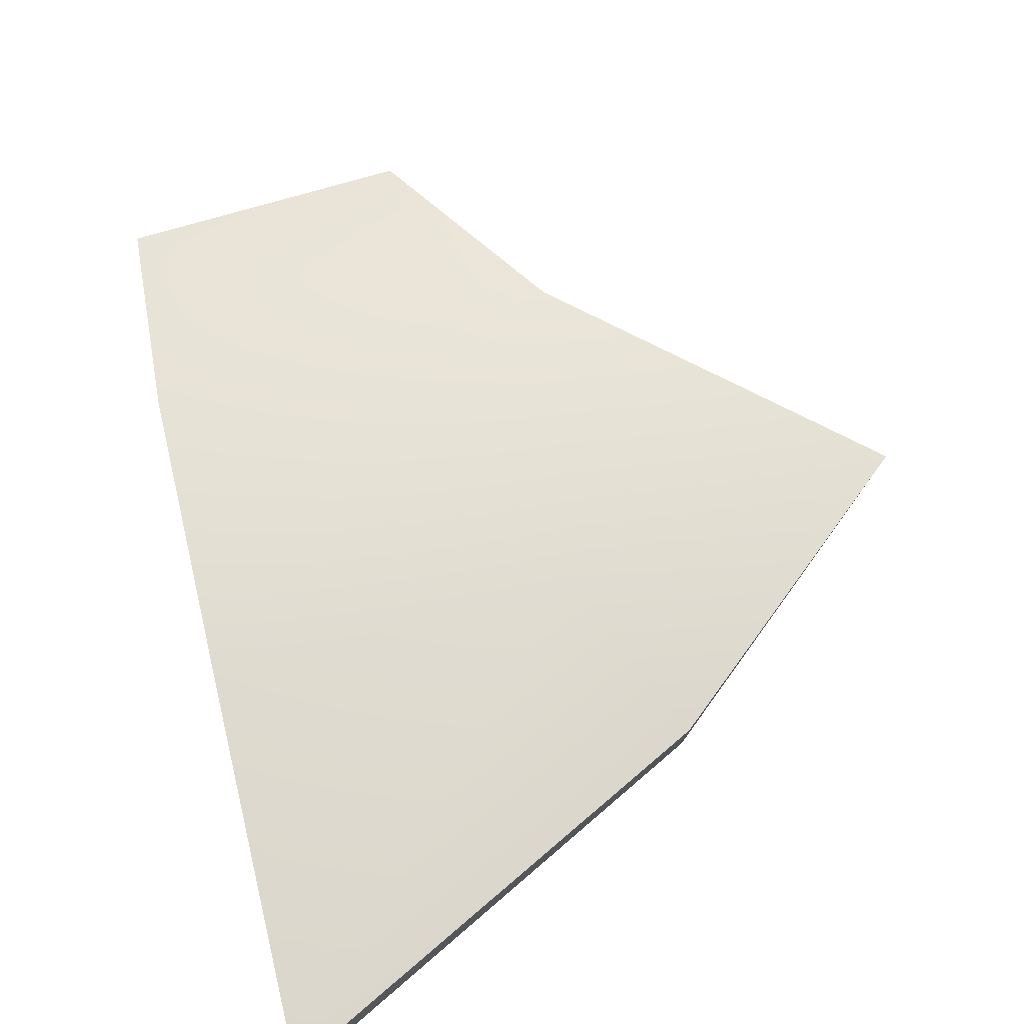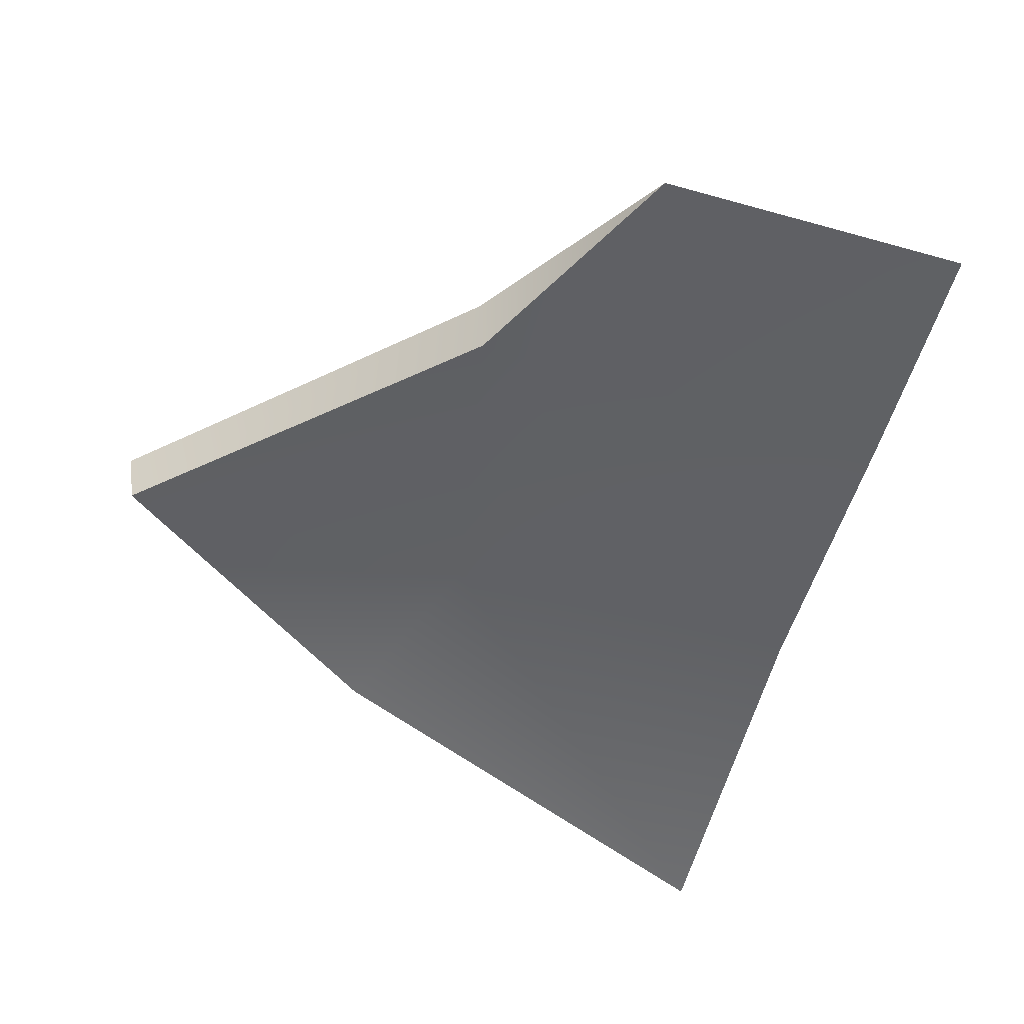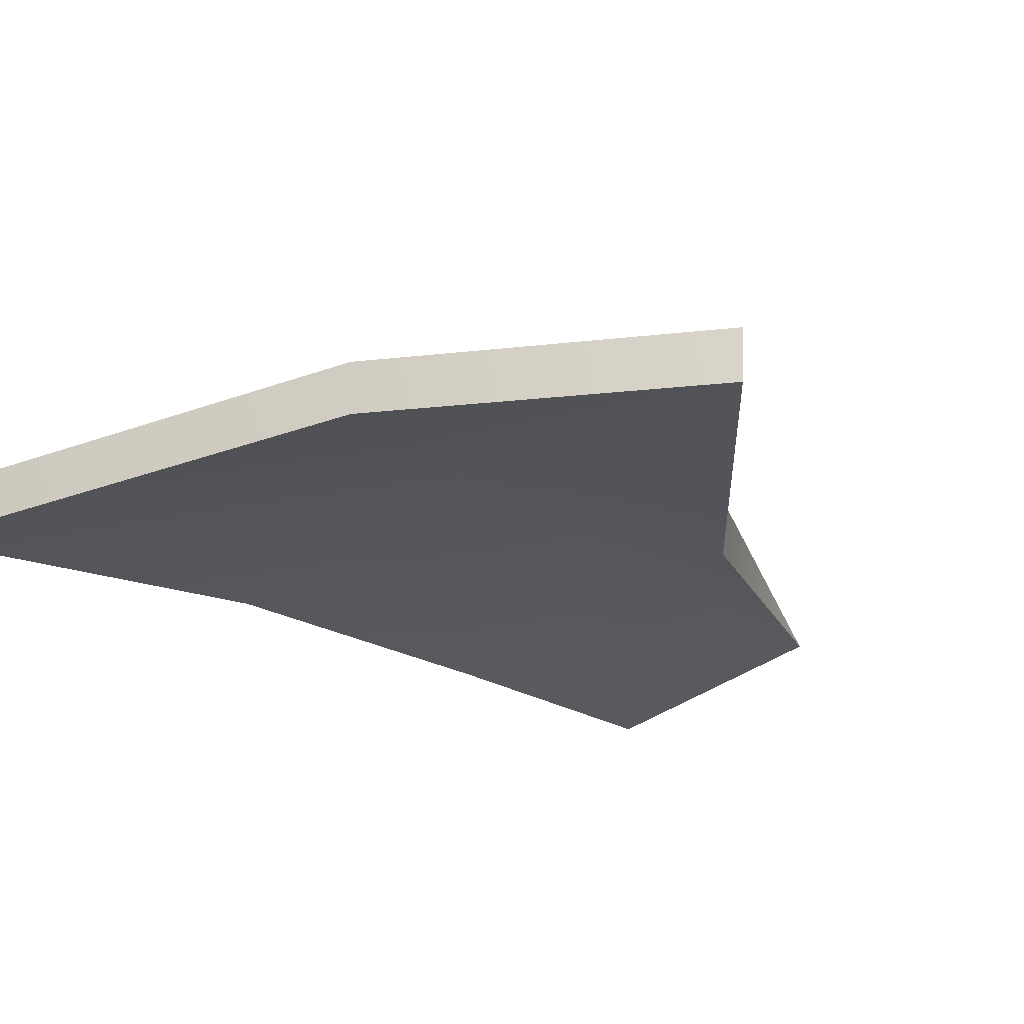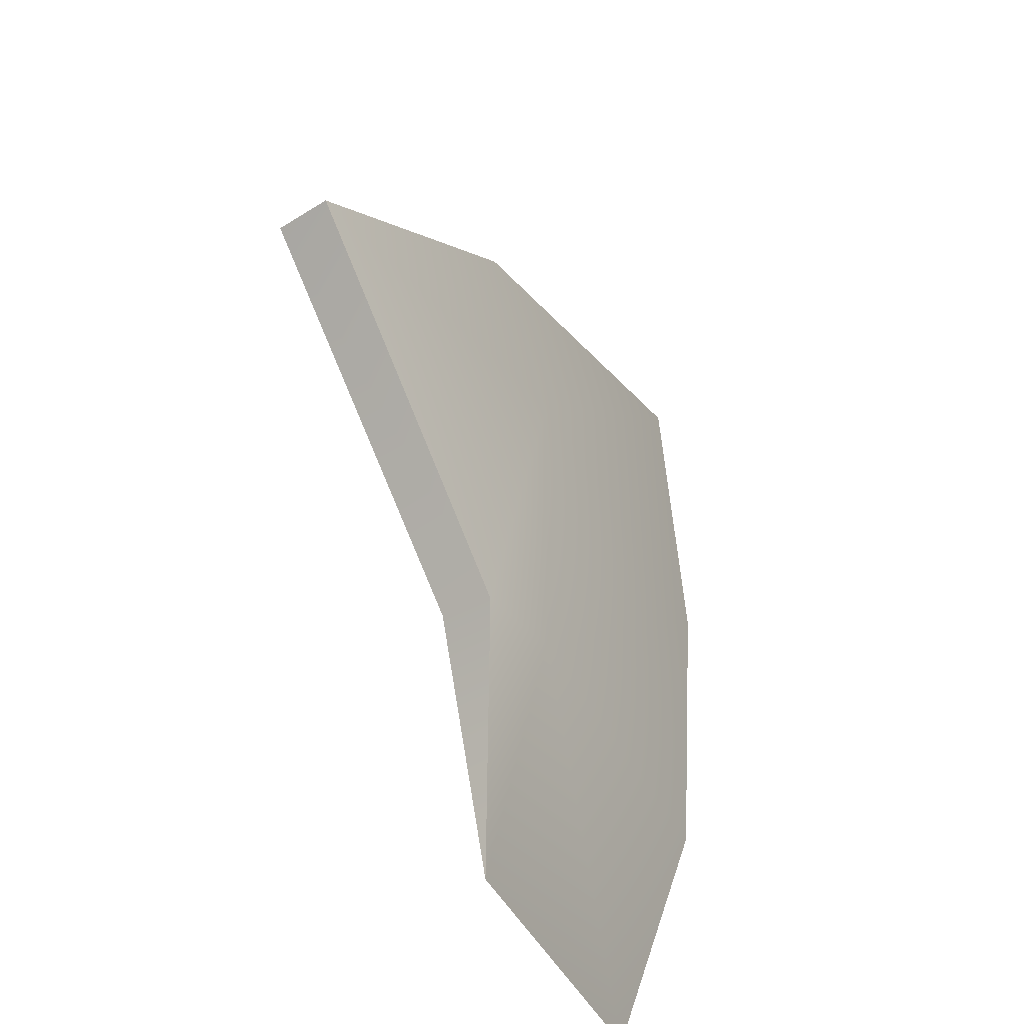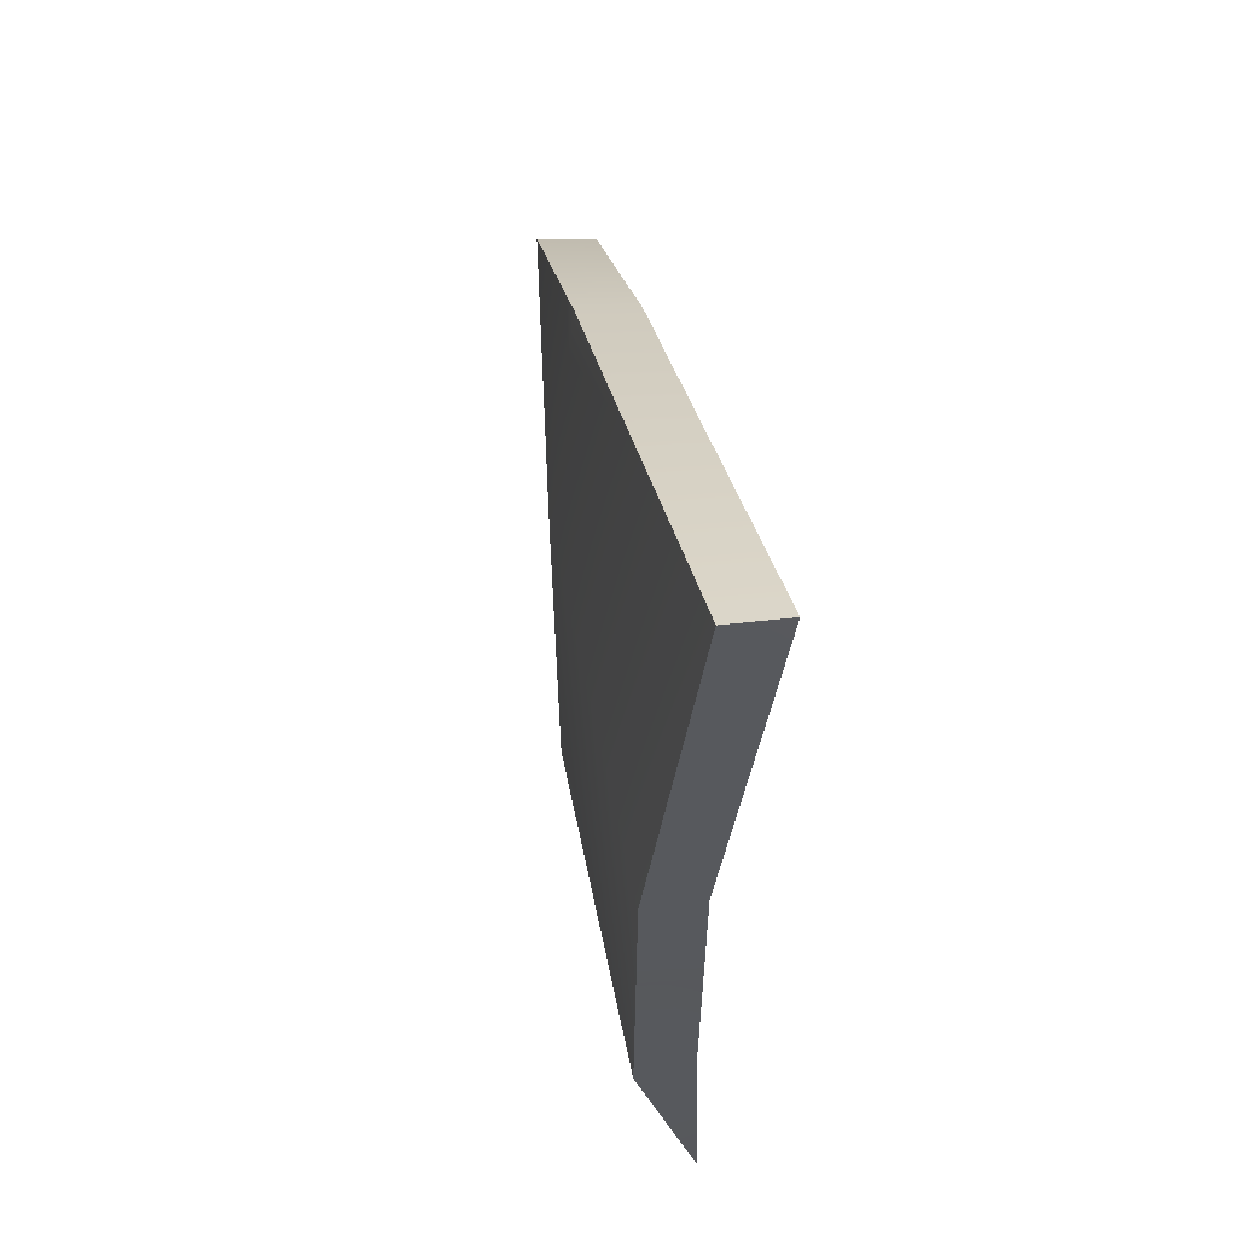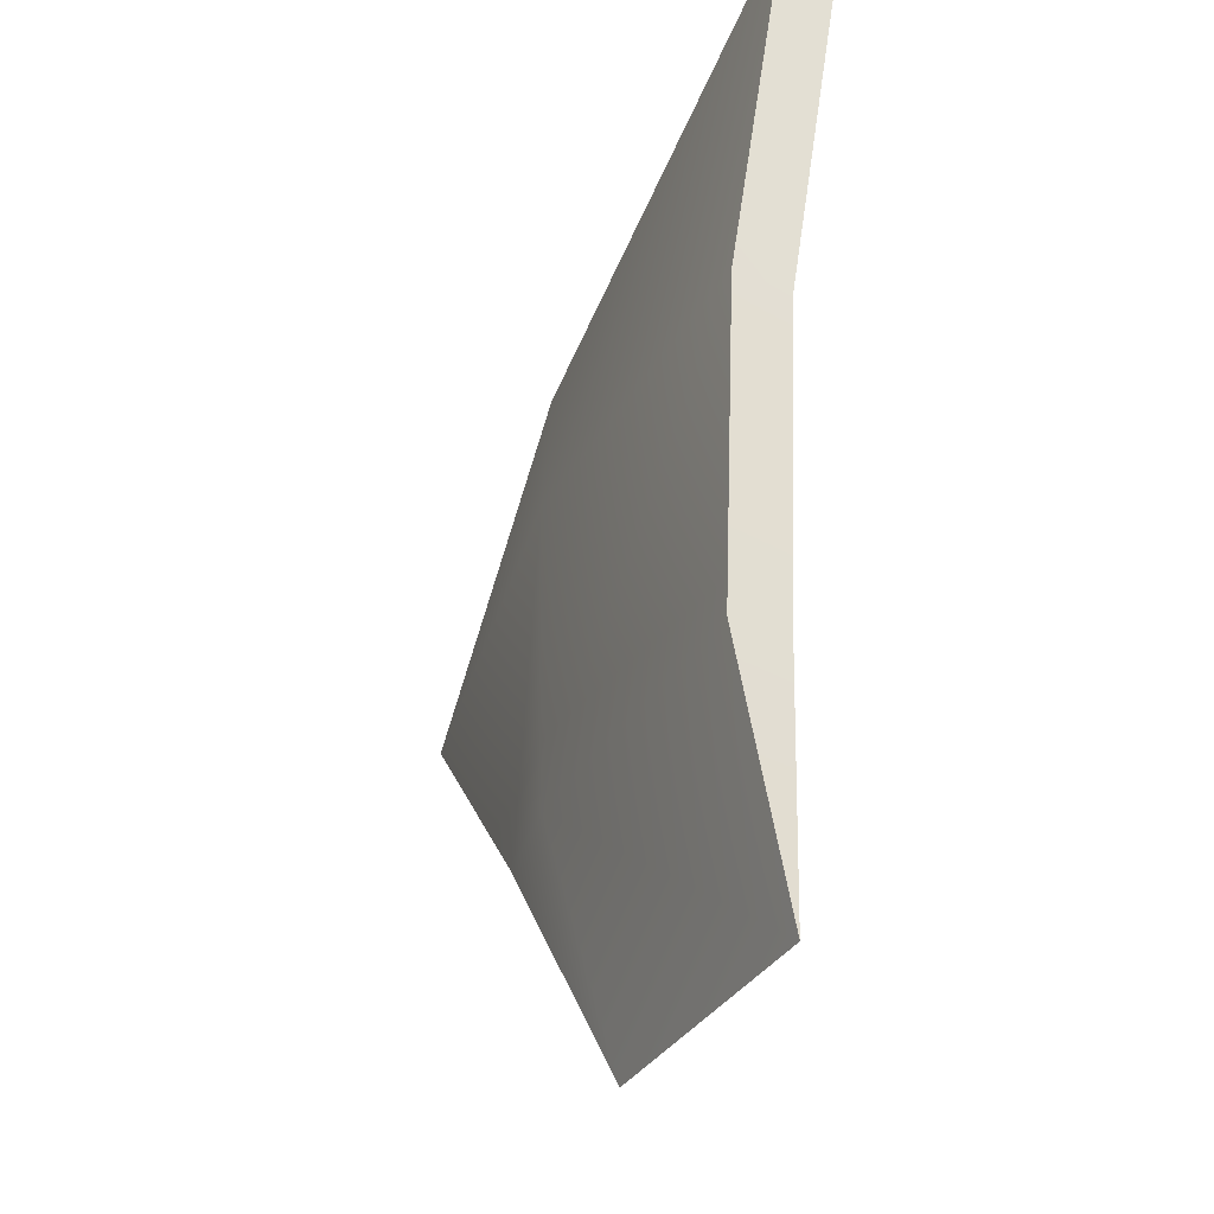
<metadata>
{"format":"obj","ext":"obj","renderer":"f3d","projection":"perspective","resolution":1024,"background":"white","views":[{"elev":67.1,"azim":159.9,"up":"+Z"},{"elev":-47.4,"azim":-20.4,"up":"+Z"},{"elev":-28.1,"azim":-133.9,"up":"+Z"},{"elev":-41.8,"azim":-61.5,"up":"+Y"},{"elev":50.9,"azim":80.8,"up":"+Y"},{"elev":-36.4,"azim":66.9,"up":"+Y"}]}
</metadata>
<code>
v -1.486 3.366 1.356
v 9.25 2.633 0.9749
v 10.52 13.78 -0.2053
v -1.445 -5.85 1.217
v -4.147 -6.018 0.9168
v -1.321 -12.82 -0.7443
v 8.237 -6.501 0.8777
v 7.19 -13.39 -1.041
v -12.17 2.545 0.1451
v -3.194 8.68 0.4335
v 10.48 13.67 -1.801
v -3.194 8.68 0.4335
v 10.52 13.78 -0.2053
v -3.138 8.545 -1.16
v 10.52 13.78 -0.2053
v 9.199 2.524 -0.6205
v 10.48 13.67 -1.801
v 9.25 2.633 0.9749
v -11.99 2.452 -1.441
v -4.147 -6.018 0.9168
v -12.17 2.545 0.1451
v -3.977 -5.89 -0.669
v -12.17 2.545 0.1451
v -11.99 2.452 -1.441
v 8.194 -6.307 -0.7098
v 8.237 -6.501 0.8777
v -1.321 -12.82 -0.7443
v 7.19 -13.39 -1.041
g polygon0
f 1 2 3
f 1 4 2
f 5 4 1
f 5 6 4
f 4 7 2
f 4 8 7
f 6 8 4
f 1 9 5
f 1 10 9
f 3 10 1
f 11 12 13
f 11 14 12
f 15 16 17
f 15 18 16
f 19 20 21
f 19 22 20
f 14 23 12
f 14 24 23
f 18 25 16
f 18 26 25
f 20 22 27
f 28 25 26
v -1.438 3.243 -0.2389
v -3.138 8.545 -1.16
v 10.48 13.67 -1.801
v -11.99 2.452 -1.441
v -3.977 -5.89 -0.669
v -1.384 -5.658 -0.3699
v -1.321 -12.82 -0.7443
v 7.19 -13.39 -1.041
v 8.194 -6.307 -0.7098
v 9.199 2.524 -0.6205
g polygon1
f 29 30 31
f 29 32 30
f 33 32 29
f 34 35 33
f 34 36 35
f 37 36 34
f 38 29 31
f 38 37 29
f 29 34 33
f 29 37 34

</code>
